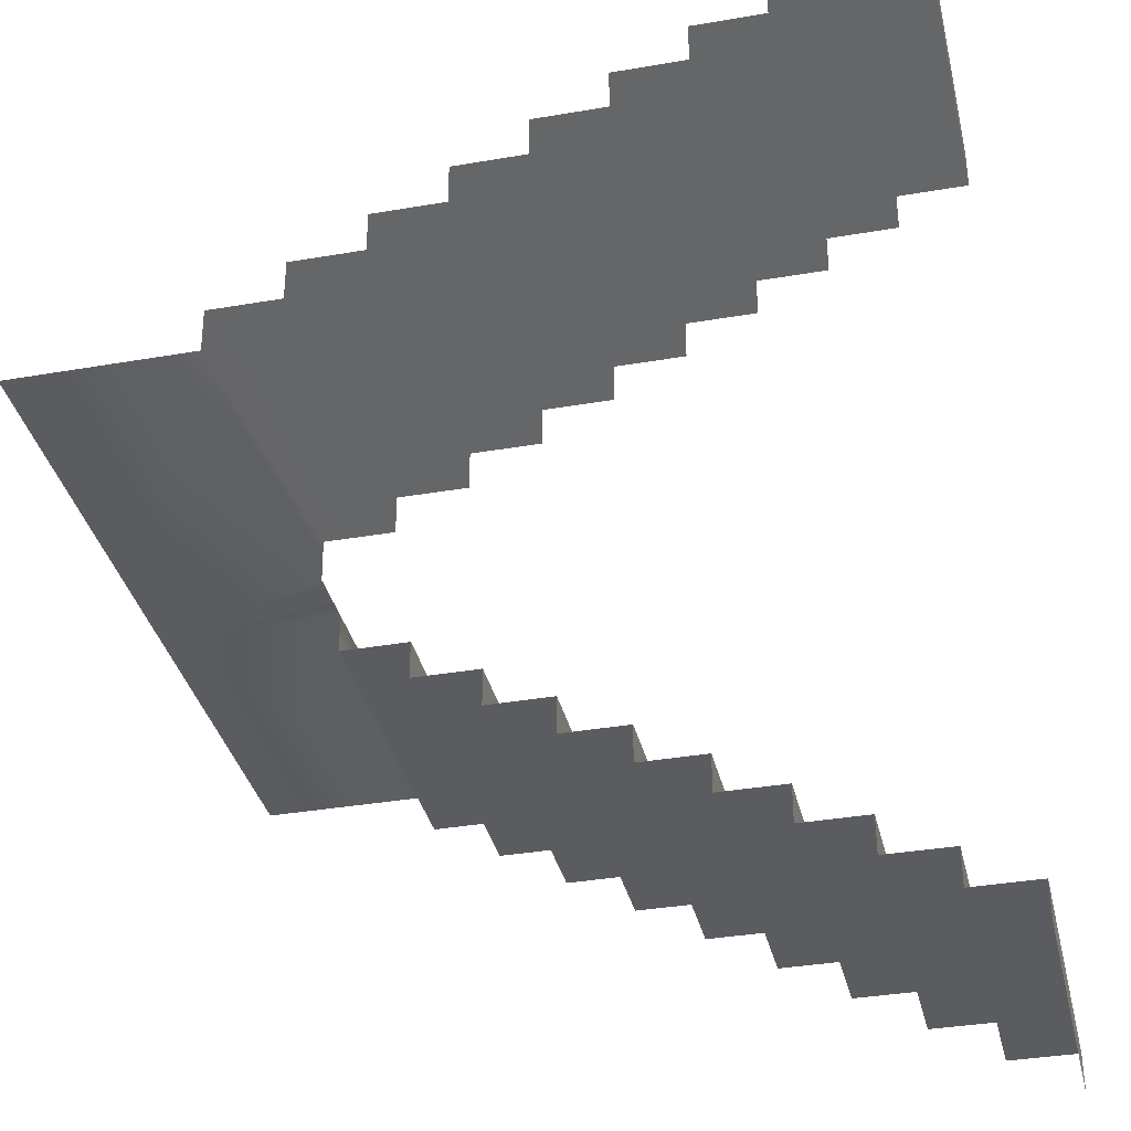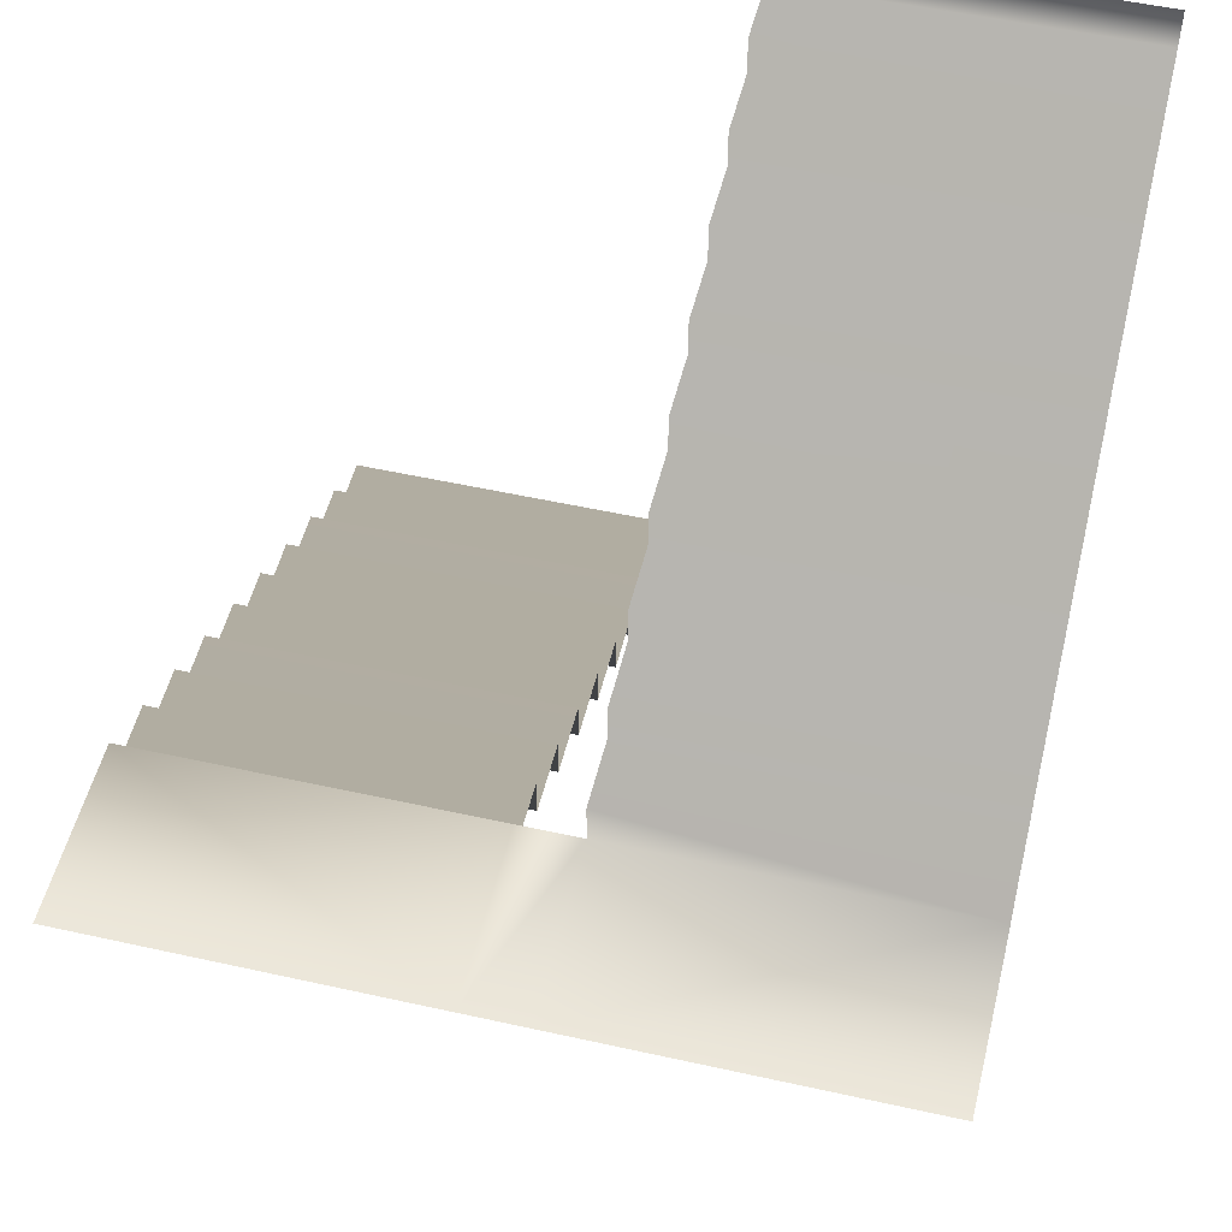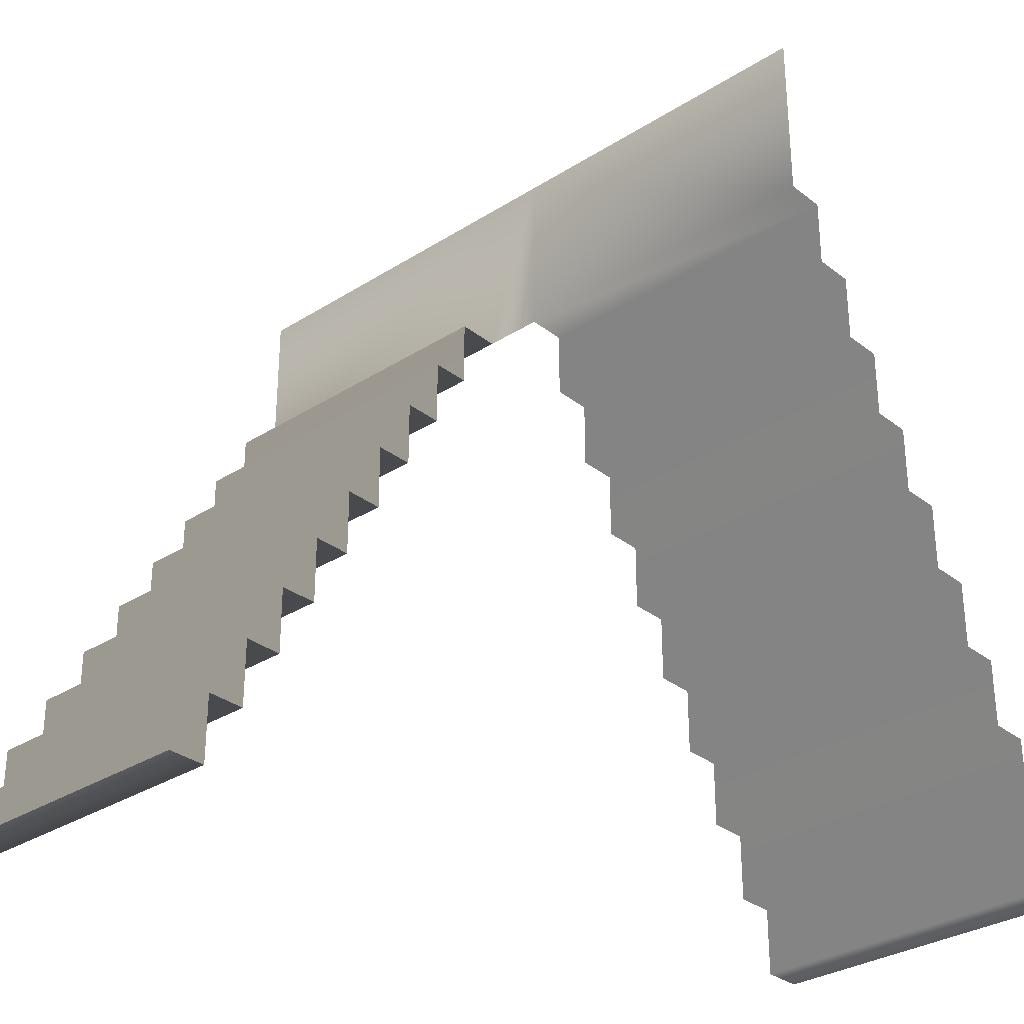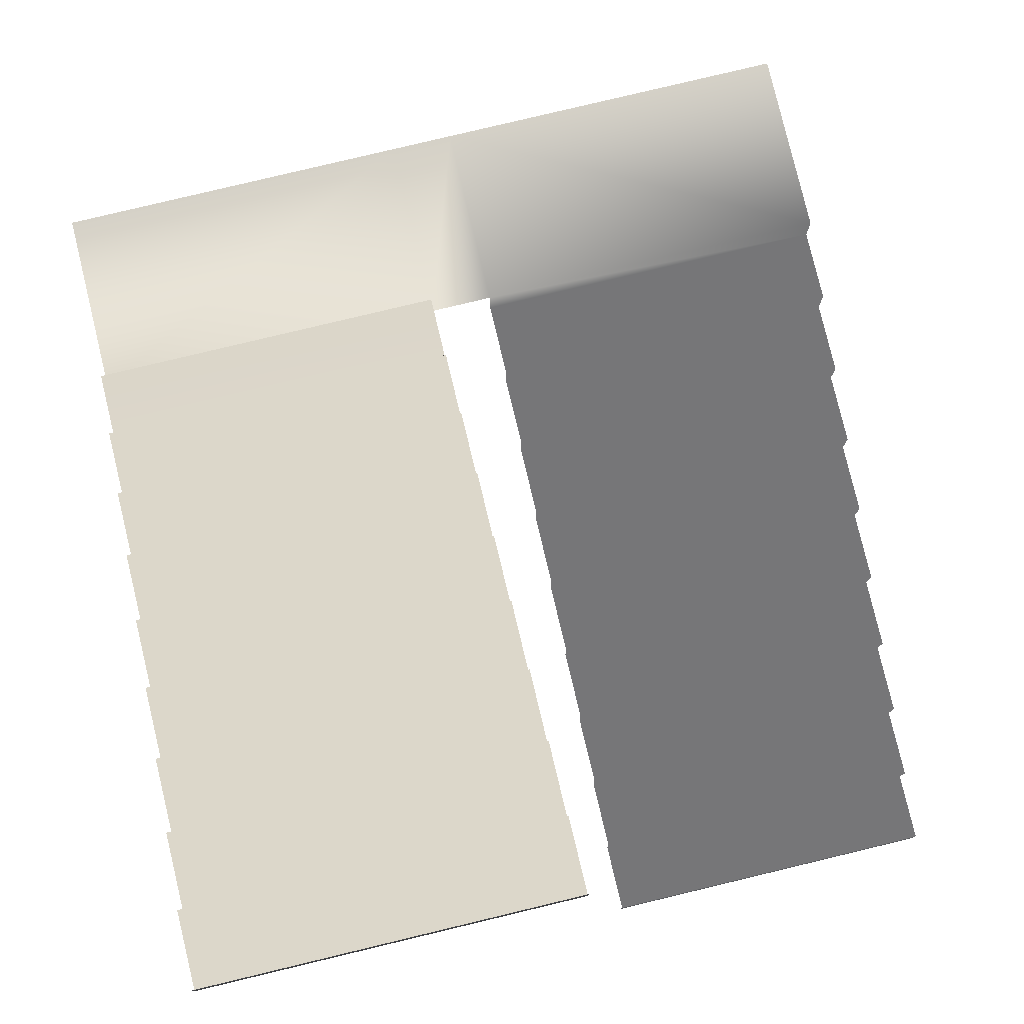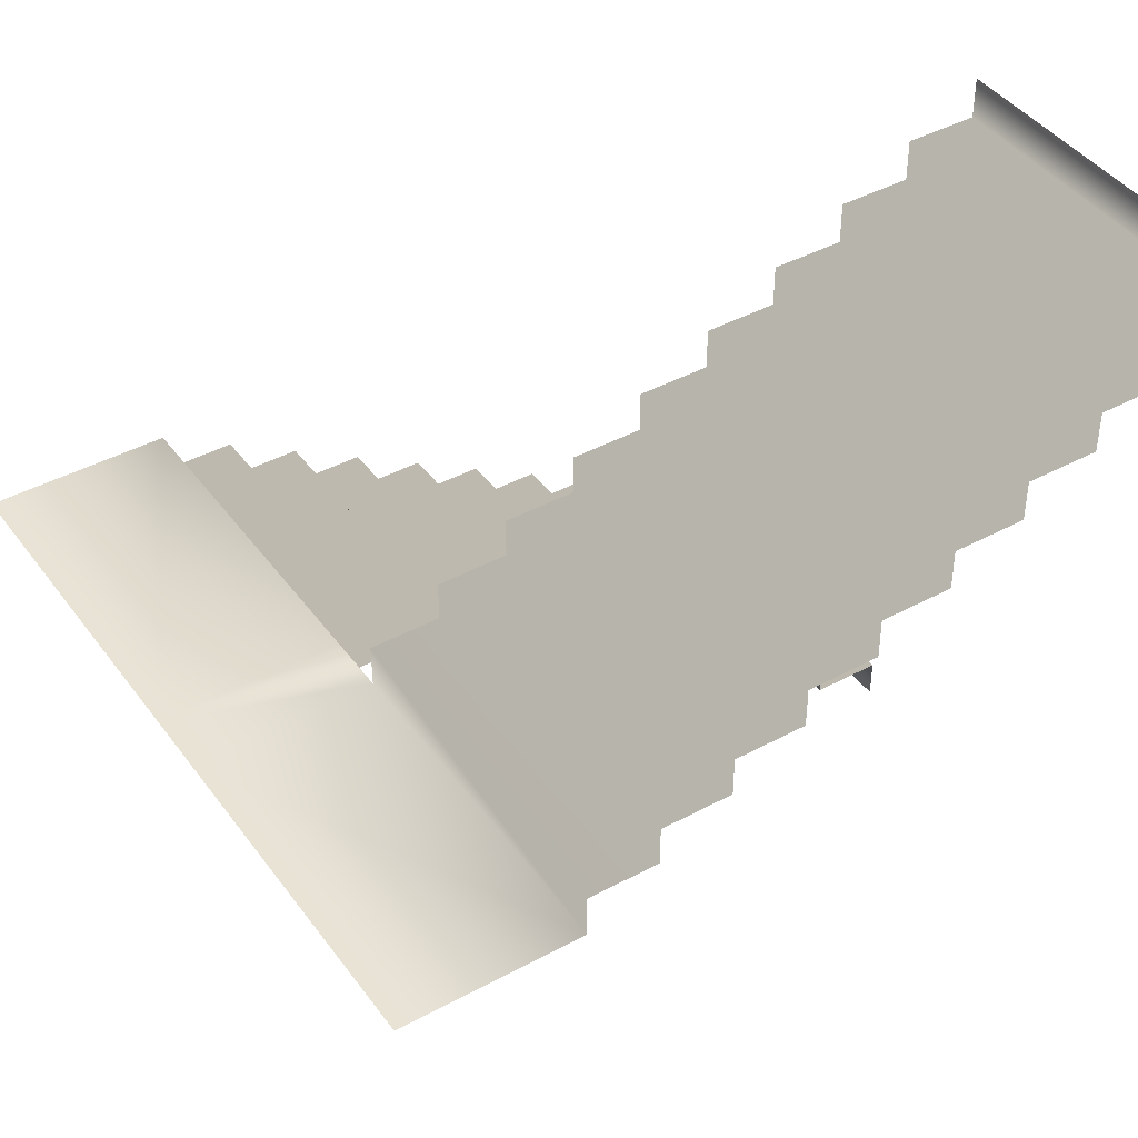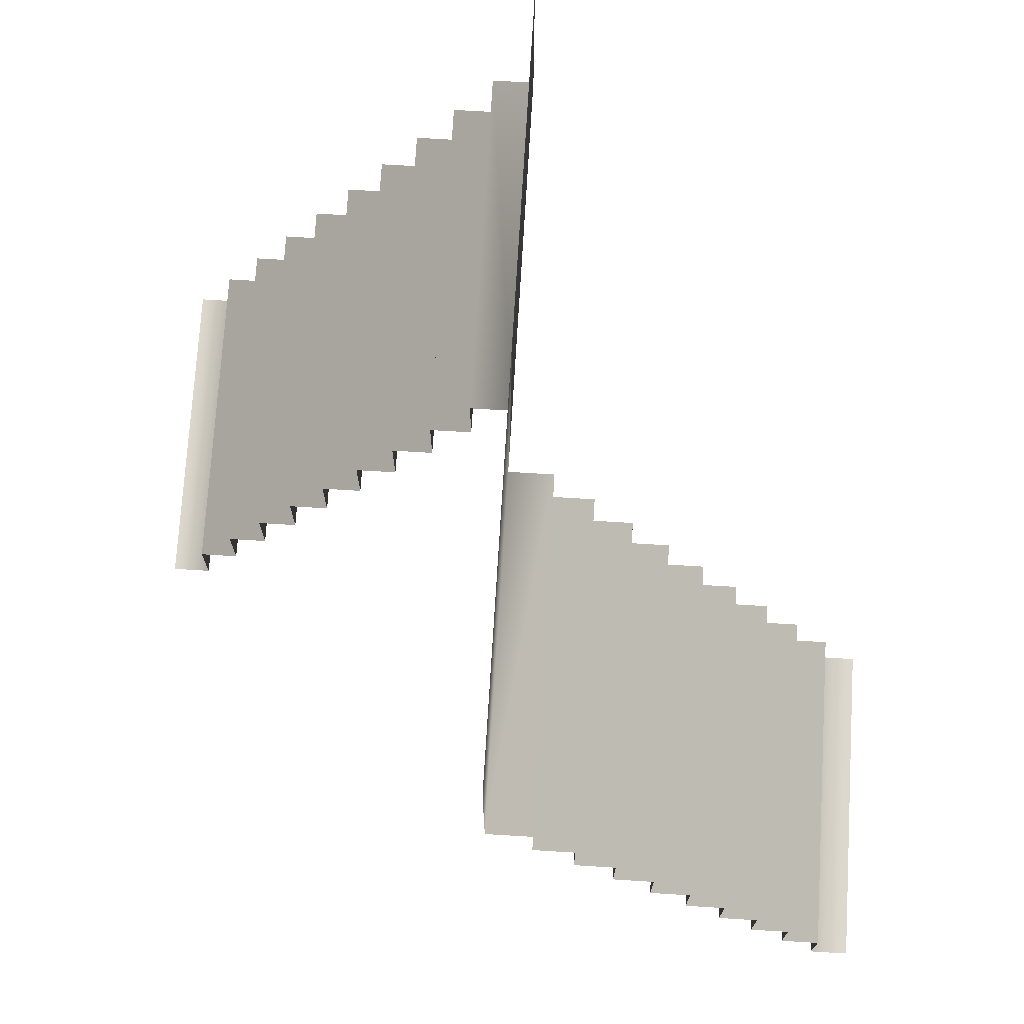
<metadata>
{"format":"obj","ext":"obj","renderer":"f3d","projection":"perspective","resolution":1024,"background":"white","views":[{"elev":-35.1,"azim":103.0,"up":"+Y"},{"elev":51.9,"azim":13.6,"up":"+Y"},{"elev":-31.2,"azim":-137.8,"up":"+Z"},{"elev":79.4,"azim":166.5,"up":"+Y"},{"elev":42.2,"azim":57.0,"up":"+Y"},{"elev":72.8,"azim":93.5,"up":"+Z"}]}
</metadata>
<code>
v  -108.2 90.42 206.3
v  -162.2 90.41 206.3
v  -162.2 97.26 206.3
v  -108.2 97.26 206.3
v  -162.2 97.24 195.3
v  -108.2 97.24 195.3
v  -162.2 103.5 195.3
v  -108.2 103.5 195.3
v  -162.2 103.5 184.3
v  -108.2 103.5 184.3
v  -162.2 109.8 184.3
v  -108.2 109.8 184.3
v  -162.2 109.8 173.2
v  -108.2 109.8 173.2
v  -162.2 116.1 173.2
v  -108.2 116.1 173.2
v  -162.2 116.1 162.2
v  -108.2 116.1 162.2
v  -162.2 122.4 162.2
v  -108.2 122.4 162.2
v  -162.2 122.4 151.2
v  -108.2 122.4 151.2
v  -162.2 128.7 151.2
v  -108.2 128.7 151.2
v  -162.2 128.7 140.2
v  -108.2 128.7 140.2
v  -162.2 135 140.2
v  -108.2 135 140.2
v  -162.2 135 129.2
v  -108.2 135 129.2
v  -162.2 141.3 129.2
v  -108.2 141.3 129.2
v  -162.2 141.3 118.1
v  -108.2 141.3 118.1
v  -162.2 147.6 118.1
v  -108.2 147.6 118.1
v  -162.2 147.6 107.1
v  -108.2 147.6 107.1
v  -162.2 153.9 107.1
v  -108.2 153.9 107.1
v  -225.8 27.48 107.1
v  -171.8 27.48 107.1
v  -171.8 33.8 107.1
v  -225.8 33.8 107.1
v  -171.8 33.78 118.1
v  -225.8 33.78 118.1
v  -171.8 40.08 118.1
v  -225.8 40.08 118.1
v  -171.8 40.07 129.1
v  -225.8 40.07 129.1
v  -171.8 46.37 129.1
v  -225.8 46.37 129.1
v  -171.8 46.36 140.1
v  -225.8 46.36 140.1
v  -171.8 52.65 140.1
v  -225.8 52.65 140.1
v  -171.8 52.65 151.1
v  -225.8 52.65 151.1
v  -171.8 58.96 151.2
v  -225.8 58.96 151.2
v  -171.8 58.95 162.2
v  -225.8 58.95 162.2
v  -171.8 65.24 162.2
v  -225.8 65.24 162.2
v  -171.8 65.24 173.2
v  -225.8 65.24 173.2
v  -171.8 71.54 173.2
v  -225.8 71.54 173.2
v  -171.8 71.53 184.2
v  -225.8 71.53 184.2
v  -171.8 77.82 184.2
v  -225.8 77.82 184.2
v  -171.8 77.82 195.2
v  -225.8 77.82 195.2
v  -171.8 84.13 195.2
v  -225.8 84.13 195.2
v  -171.8 84.11 206.3
v  -225.8 84.11 206.3
v  -171.8 90.41 206.3
v  -225.8 90.41 206.3
v  -171.8 90.4 234.6
v  -225.8 90.4 234.6
v  -162.2 90.4 234.6
v  -108.2 90.4 234.6
g Object04
f 1 2 3
f 3 4 1
f 4 3 5
f 5 6 4
f 6 5 7
f 7 8 6
f 8 7 9
f 9 10 8
f 10 9 11
f 11 12 10
f 12 11 13
f 13 14 12
f 14 13 15
f 15 16 14
f 16 15 17
f 17 18 16
f 18 17 19
f 19 20 18
f 20 19 21
f 21 22 20
f 22 21 23
f 23 24 22
f 24 23 25
f 25 26 24
f 26 25 27
f 27 28 26
f 28 27 29
f 29 30 28
f 30 29 31
f 31 32 30
f 32 31 33
f 33 34 32
f 34 33 35
f 35 36 34
f 36 35 37
f 37 38 36
f 38 37 39
f 39 40 38
f 41 42 43
f 43 44 41
f 44 43 45
f 45 46 44
f 46 45 47
f 47 48 46
f 48 47 49
f 49 50 48
f 50 49 51
f 51 52 50
f 52 51 53
f 53 54 52
f 54 53 55
f 55 56 54
f 56 55 57
f 57 58 56
f 58 57 59
f 59 60 58
f 60 59 61
f 61 62 60
f 62 61 63
f 63 64 62
f 64 63 65
f 65 66 64
f 66 65 67
f 67 68 66
f 68 67 69
f 69 70 68
f 70 69 71
f 71 72 70
f 72 71 73
f 73 74 72
f 74 73 75
f 75 76 74
f 76 75 77
f 77 78 76
f 78 77 79
f 79 80 78
f 80 79 81
f 81 82 80
f 81 79 2
f 2 83 81
f 83 2 1
f 1 84 83

</code>
